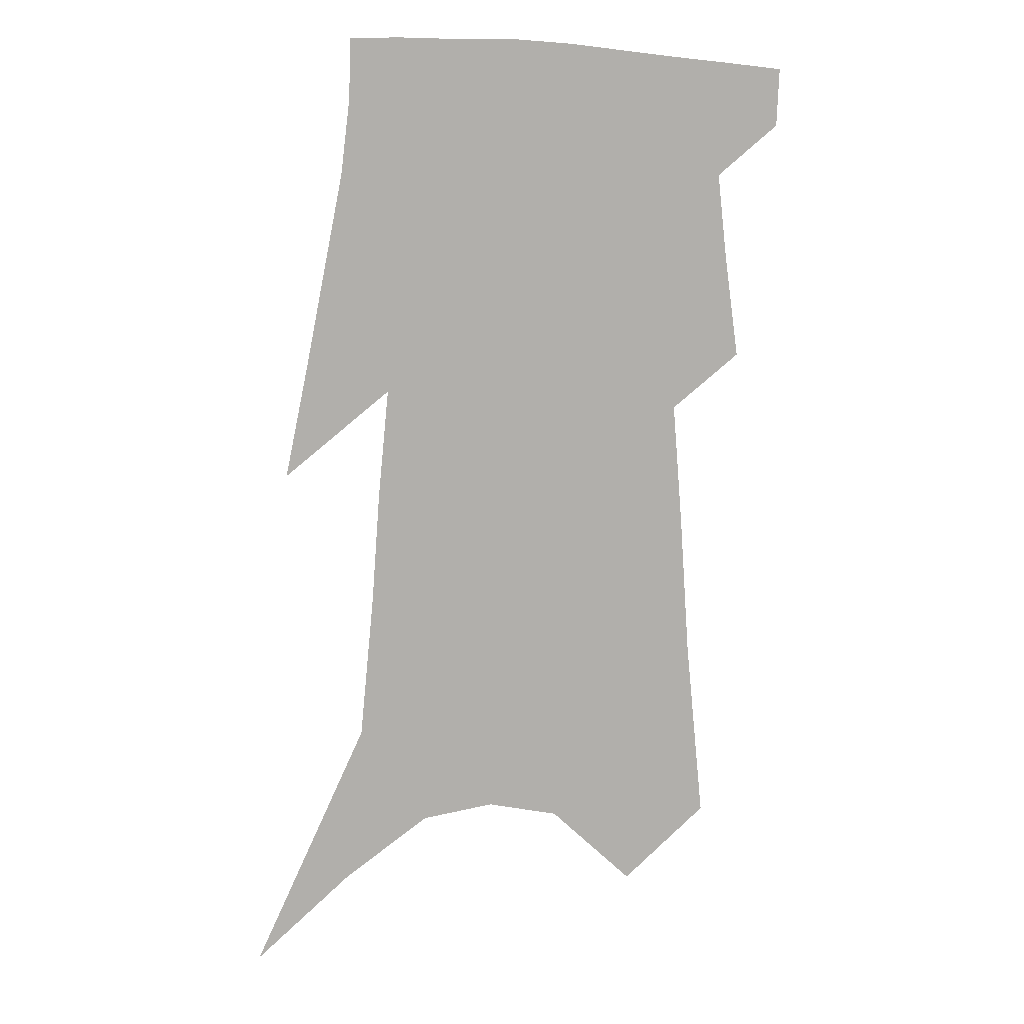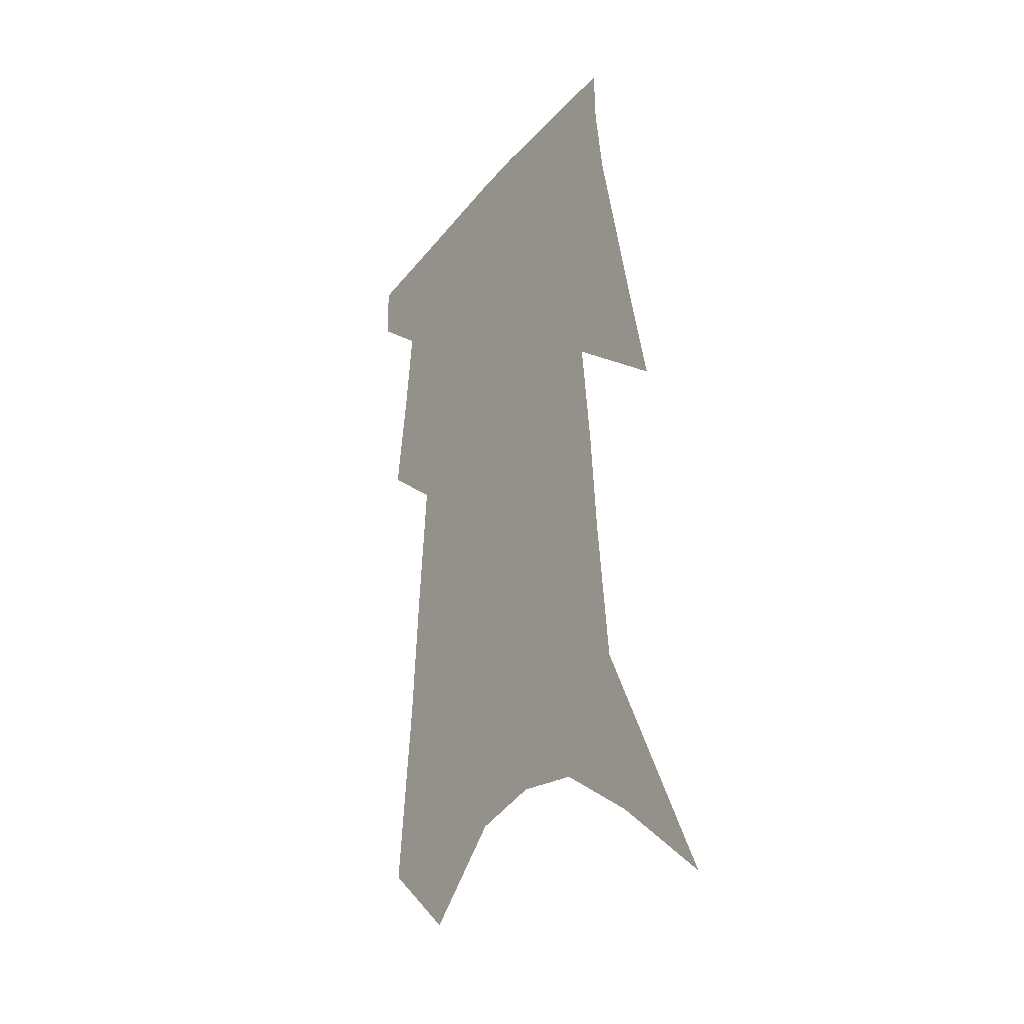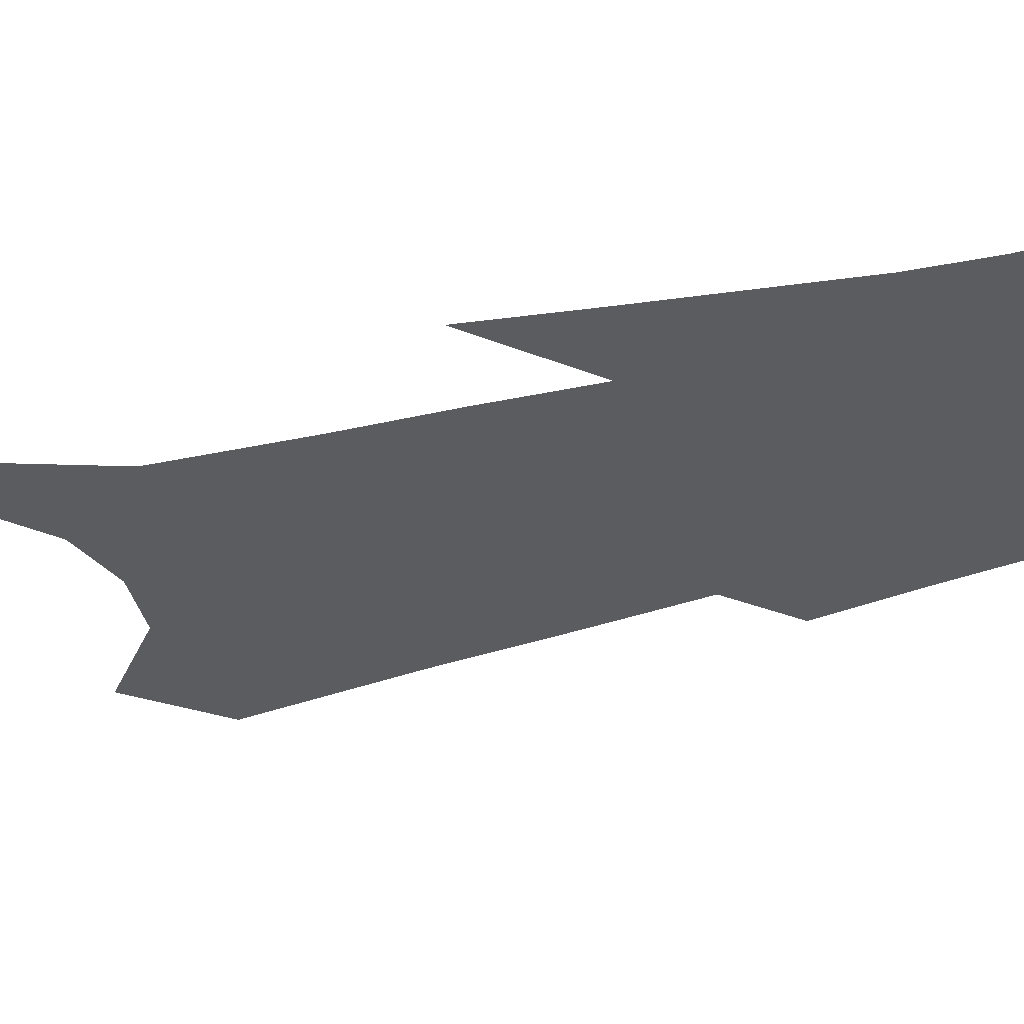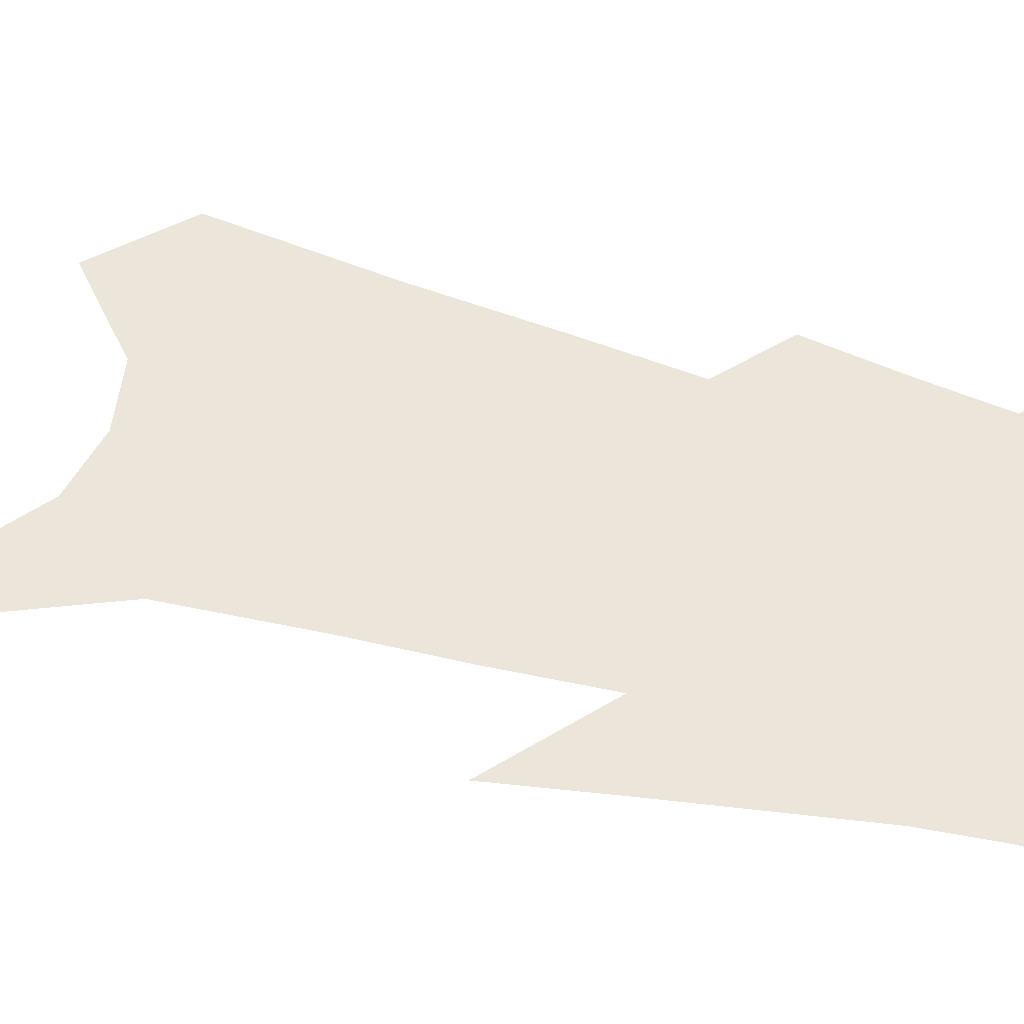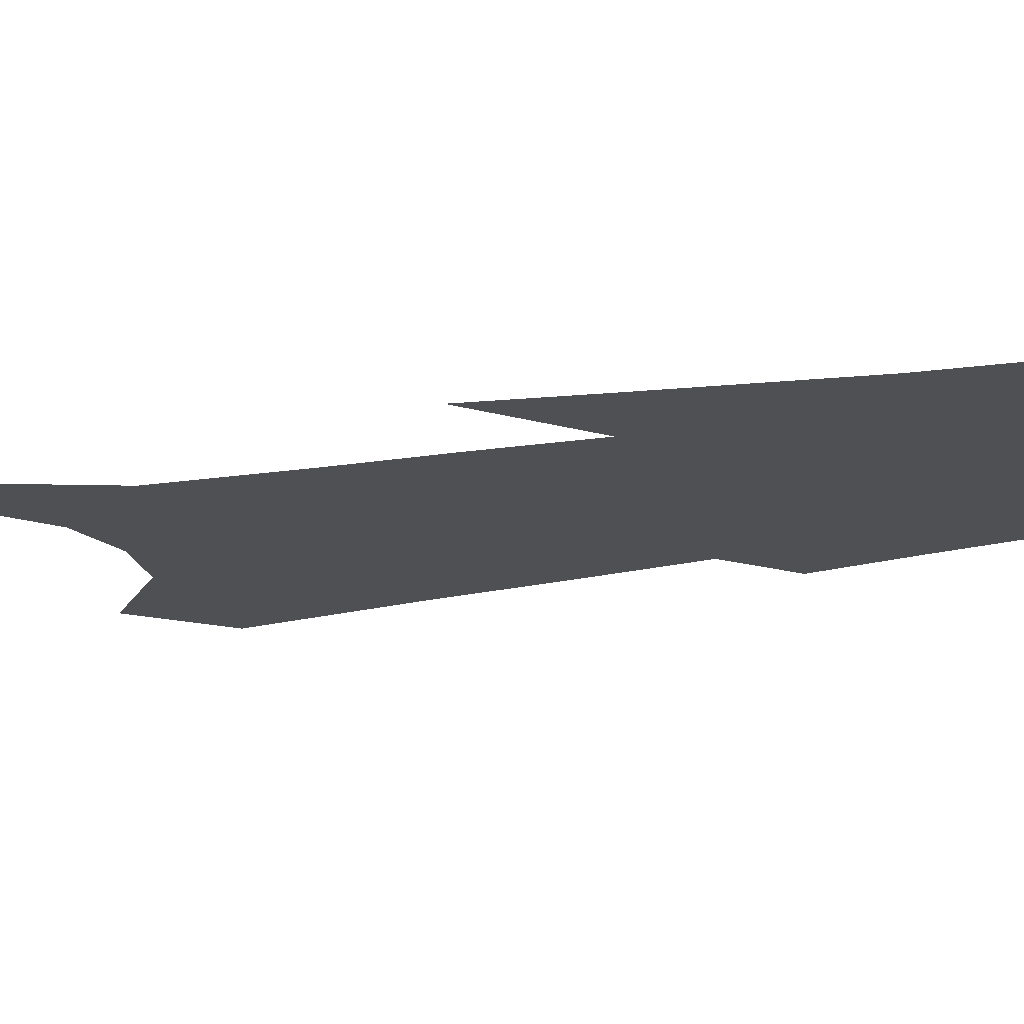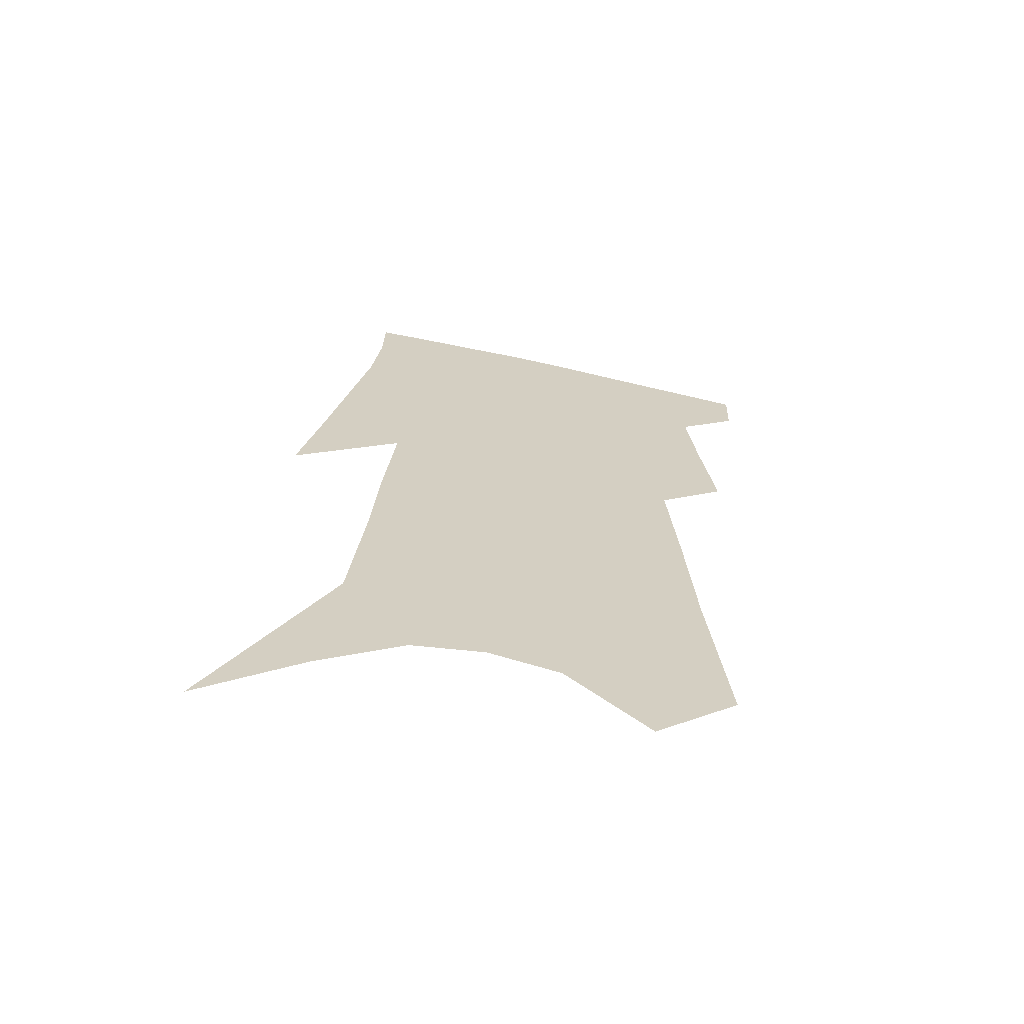
<metadata>
{"format":"obj","ext":"obj","renderer":"f3d","projection":"perspective","resolution":1024,"background":"white","views":[{"elev":12.2,"azim":172.4,"up":"+Y"},{"elev":-31.0,"azim":55.7,"up":"+Y"},{"elev":-33.8,"azim":112.1,"up":"+Z"},{"elev":54.3,"azim":108.2,"up":"+Z"},{"elev":-18.5,"azim":112.0,"up":"+Z"},{"elev":-66.0,"azim":168.7,"up":"+Y"}]}
</metadata>
<code>
v 545.9 336.3 0
v 545.6 345.2 0
v 551.6 299.1 0
v 553.8 315 0
v 555.2 328.4 0
v 555 337.6 0
v 554.1 346.2 0
v 556.1 220.2 0
v 558.9 249.1 0
v 560.4 271 0
v 562 290.5 0
v 562.9 305.5 0
v 564 319.2 0
v 564.1 329.6 0
v 563.5 338.5 0
v 562.6 347.1 0
v 569 208.3 0
v 571.1 239.6 0
v 571 258.8 0
v 572 280.1 0
v 572.1 294.9 0
v 572.9 309.9 0
v 573.1 321.4 0
v 573.1 331 0
v 572.3 339.5 0
v 571.2 348.1 0
v 581.7 220.4 0
v 581.8 245.3 0
v 581.5 264.7 0
v 581.4 281.8 0
v 581.2 296.5 0
v 581.5 311.2 0
v 581.5 322.2 0
v 581.5 331.9 0
v 581 340.3 0
v 579.8 349.1 0
v 592.8 222.6 0
v 592 245.9 0
v 591.3 265 0
v 590.8 283.8 0
v 590.3 299.5 0
v 590 312.1 0
v 589.8 323.1 0
v 589.8 332.6 0
v 589.6 340.9 0
v 588.5 349.8 0
v 603.9 220.7 0
v 603 241.3 0
v 601.1 265.8 0
v 600.3 282.1 0
v 599.7 296.5 0
v 598.8 310.3 0
v 597.9 323.5 0
v 598 332.6 0
v 597.9 341.4 0
v 597.8 349.8 0
v 617.2 211 0
v 614.5 236.4 0
v 612.3 259.4 0
v 611 276.9 0
v 609.3 294.1 0
v 607.8 308.5 0
v 606.7 321.1 0
v 606.5 331.7 0
v 606.2 341.6 0
v 606.4 350 0
v 632.5 197 0
v 626 280.5 0
v 622.3 298.3 0
v 619.2 314 0
v 616.3 328.8 0
v 614.8 340.9 0
v 614.6 350 0
v 691 451 0
f 5 6 1
f 1 6 2
f 6 7 2
f 11 12 3
f 3 12 4
f 12 13 4
f 4 13 5
f 13 14 5
f 5 14 6
f 14 15 6
f 6 15 7
f 15 16 7
f 17 18 8
f 8 18 9
f 18 19 9
f 9 19 10
f 19 20 10
f 10 20 11
f 20 21 11
f 11 21 12
f 21 22 12
f 12 22 13
f 22 23 13
f 13 23 14
f 23 24 14
f 14 24 15
f 24 25 15
f 15 25 16
f 25 26 16
f 17 27 18
f 27 28 18
f 18 28 19
f 28 29 19
f 19 29 20
f 29 30 20
f 20 30 21
f 30 31 21
f 21 31 22
f 31 32 22
f 22 32 23
f 32 33 23
f 23 33 24
f 33 34 24
f 24 34 25
f 34 35 25
f 25 35 26
f 35 36 26
f 27 37 28
f 37 38 28
f 28 38 29
f 38 39 29
f 29 39 30
f 39 40 30
f 30 40 31
f 40 41 31
f 31 41 32
f 41 42 32
f 32 42 33
f 42 43 33
f 33 43 34
f 43 44 34
f 34 44 35
f 44 45 35
f 35 45 36
f 45 46 36
f 37 47 38
f 47 48 38
f 38 48 39
f 48 49 39
f 39 49 40
f 49 50 40
f 40 50 41
f 50 51 41
f 41 51 42
f 51 52 42
f 42 52 43
f 52 53 43
f 43 53 44
f 53 54 44
f 44 54 45
f 54 55 45
f 45 55 46
f 55 56 46
f 47 57 48
f 57 58 48
f 48 58 49
f 58 59 49
f 49 59 50
f 59 60 50
f 50 60 51
f 60 61 51
f 51 61 52
f 61 62 52
f 52 62 53
f 62 63 53
f 53 63 54
f 63 64 54
f 54 64 55
f 64 65 55
f 55 65 56
f 65 66 56
f 57 67 58
f 61 68 62
f 68 69 62
f 62 69 63
f 69 70 63
f 63 70 64
f 70 71 64
f 64 71 65
f 71 72 65
f 65 72 66
f 72 73 66

</code>
